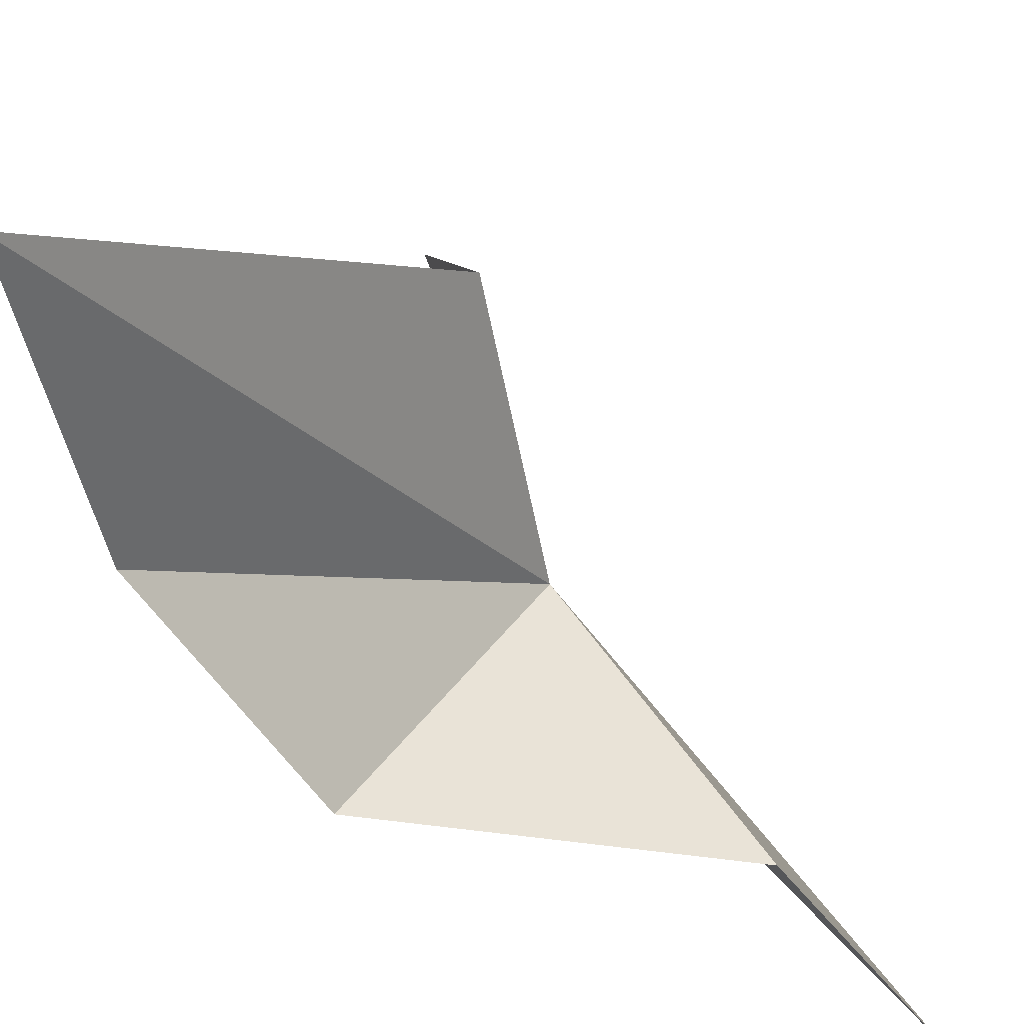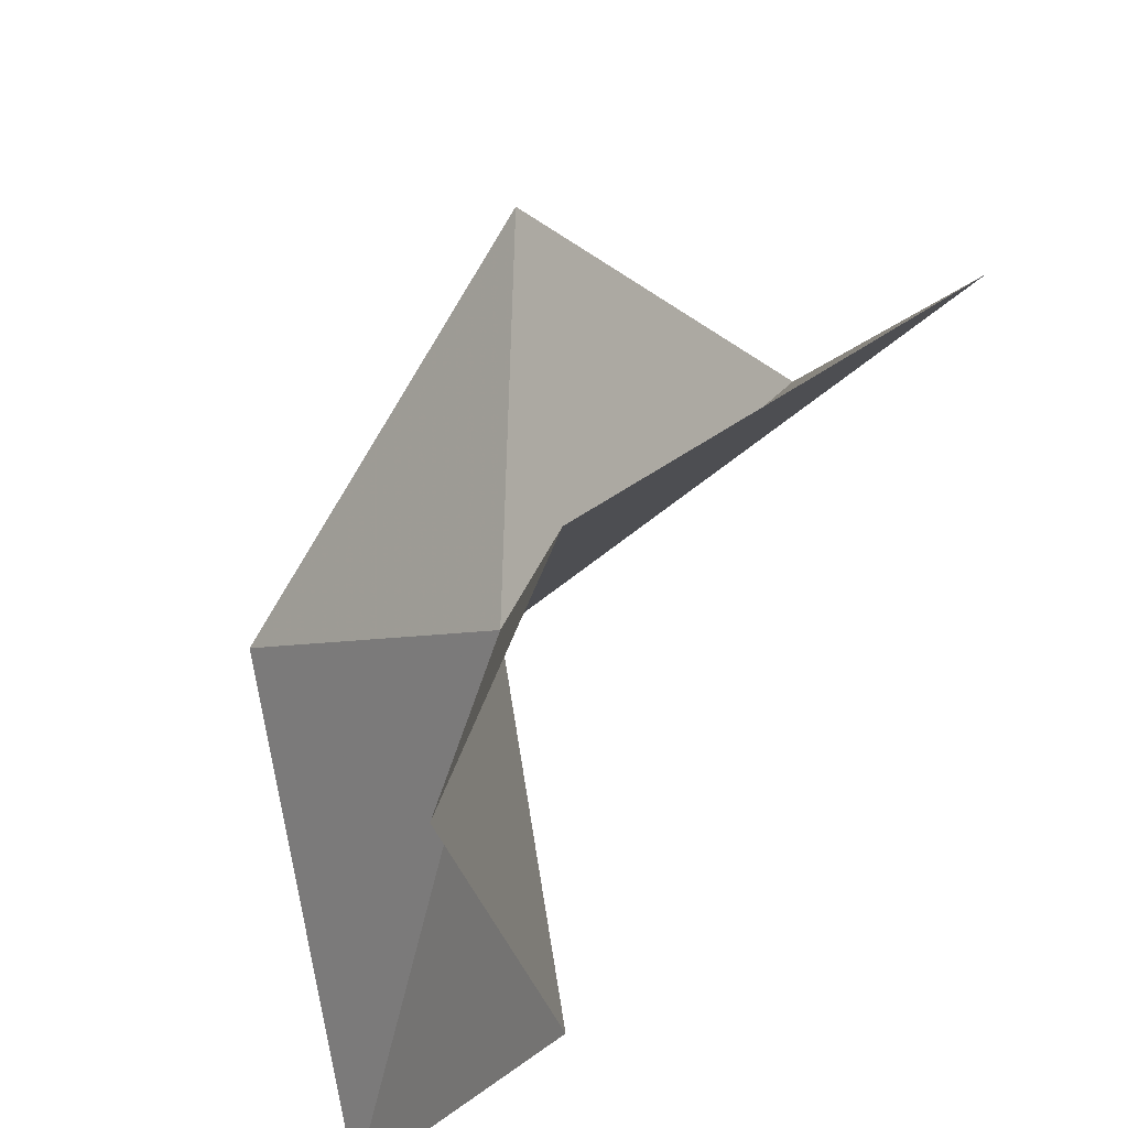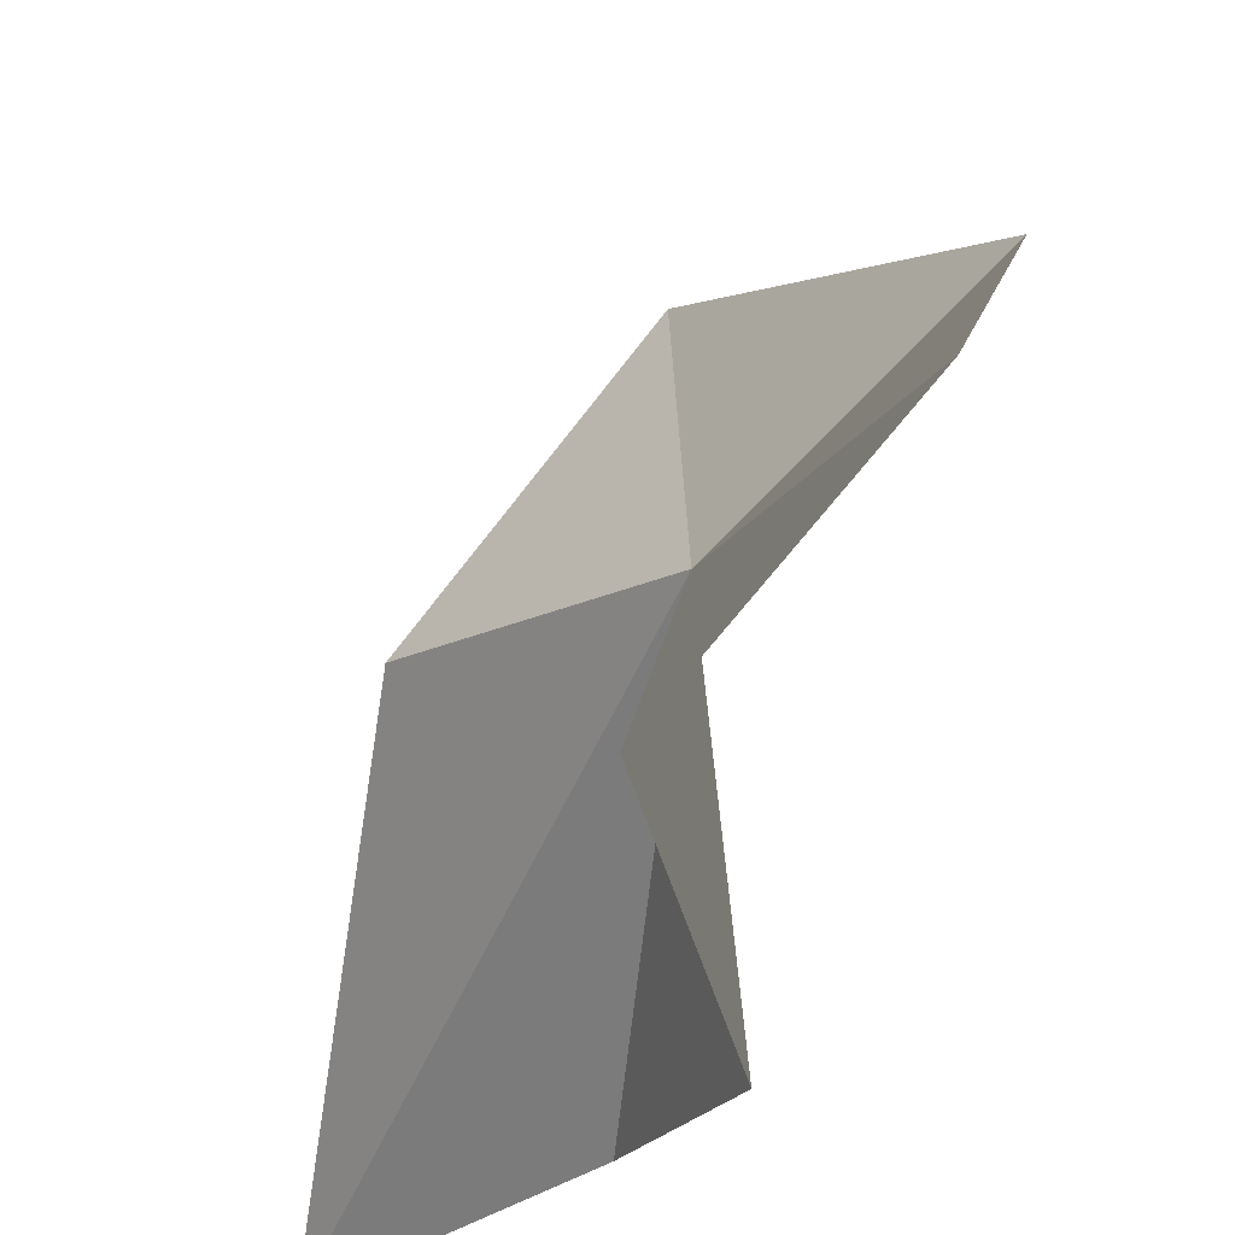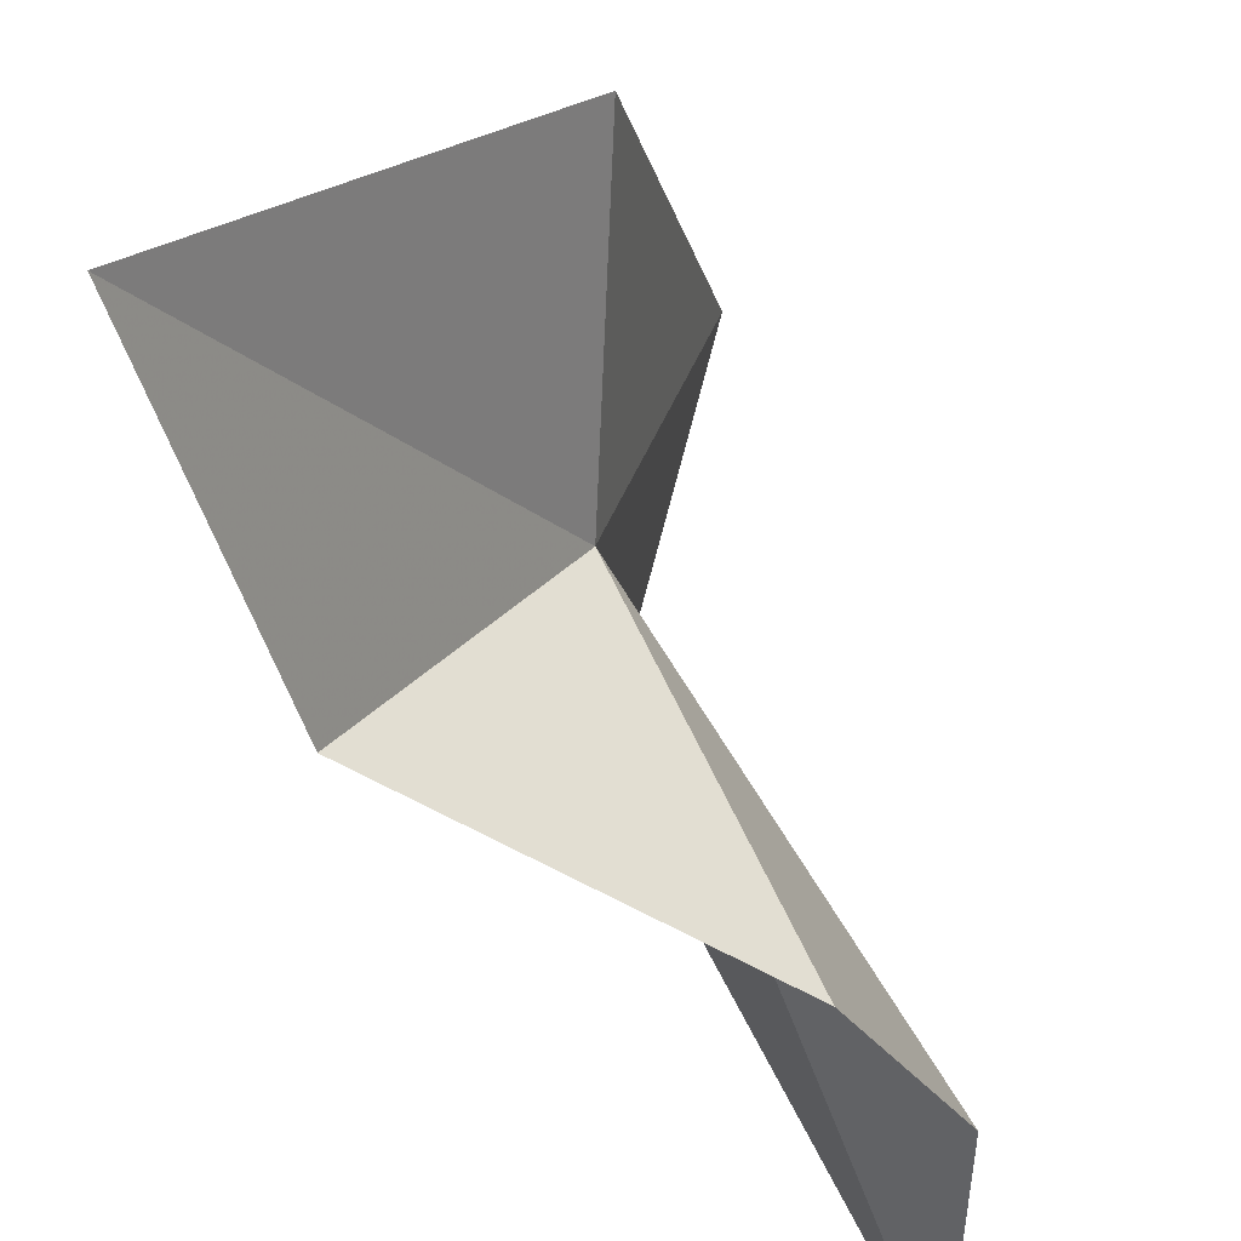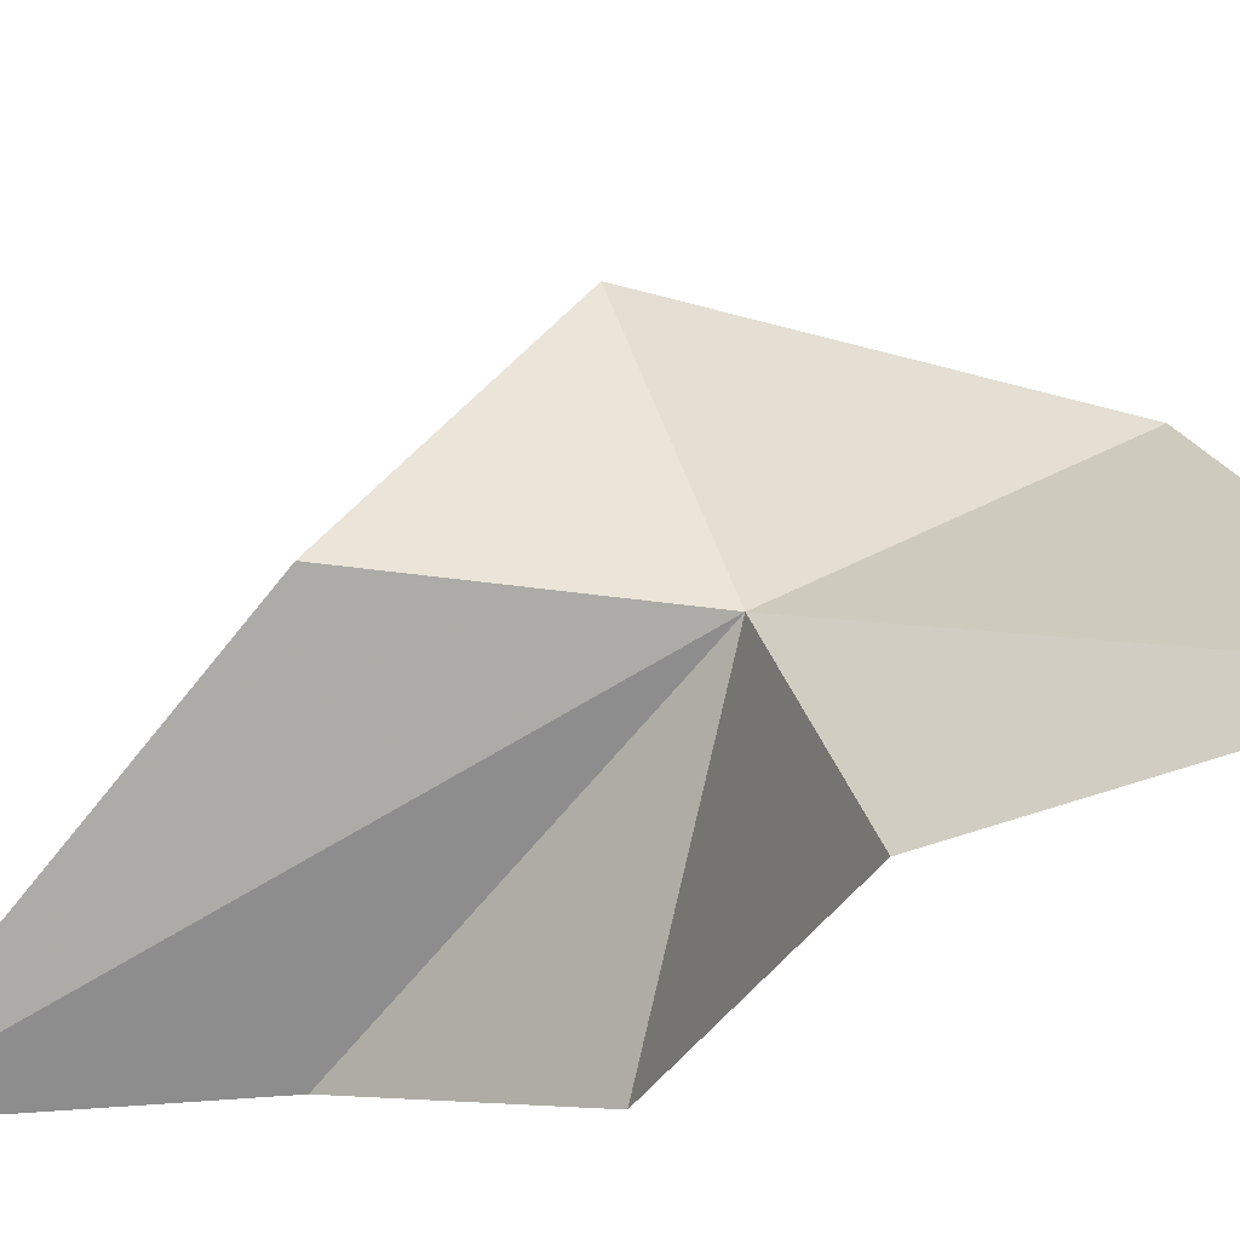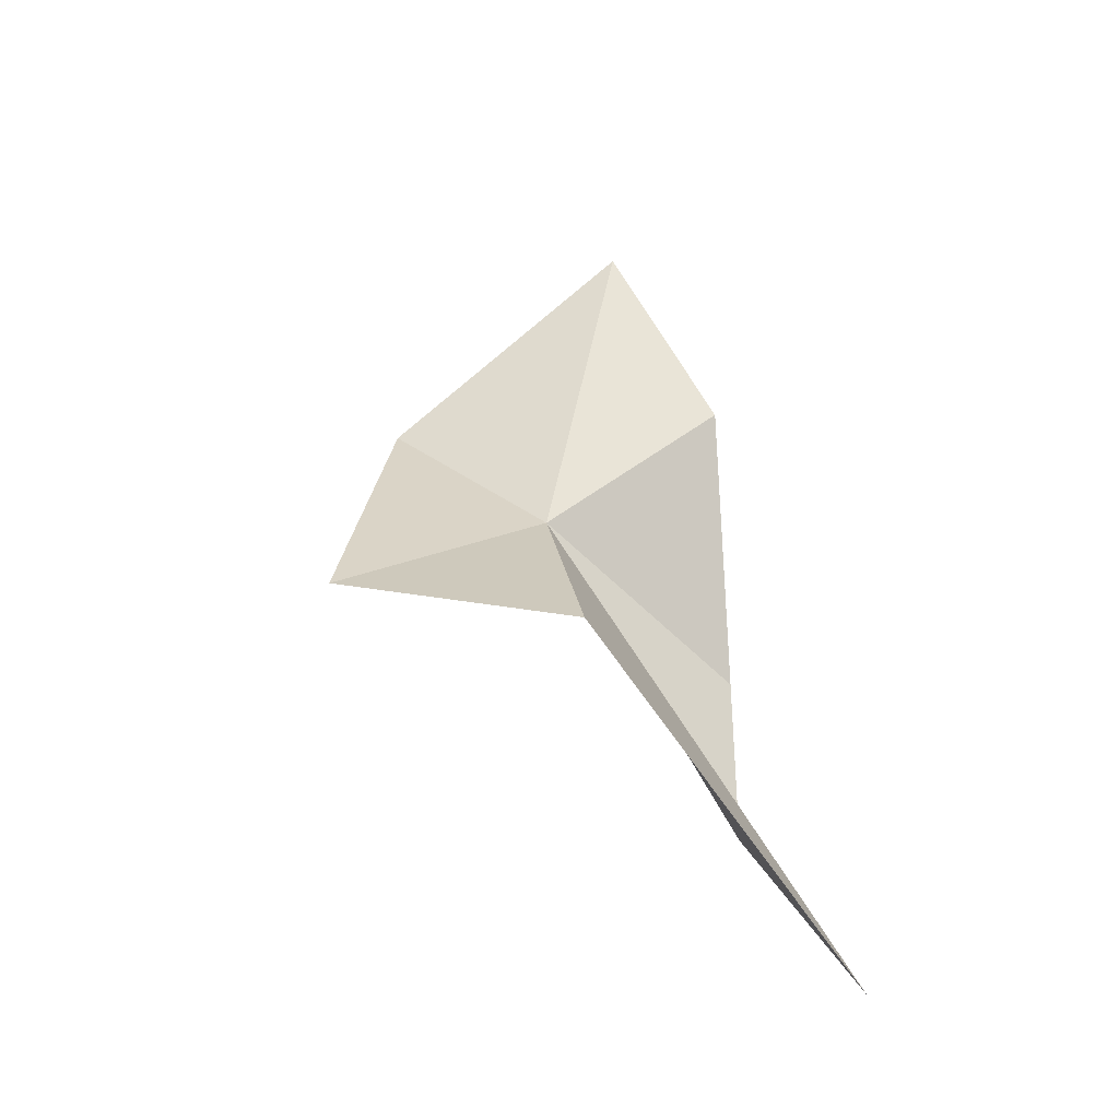
<metadata>
{"format":"obj","ext":"obj","renderer":"f3d","projection":"perspective","resolution":1024,"background":"white","views":[{"elev":-43.2,"azim":-122.7,"up":"+Y"},{"elev":-38.4,"azim":-177.1,"up":"+Y"},{"elev":-30.6,"azim":2.3,"up":"+Y"},{"elev":-38.1,"azim":47.1,"up":"+Y"},{"elev":-24.0,"azim":-36.4,"up":"+Y"},{"elev":-20.6,"azim":-115.7,"up":"+Z"}]}
</metadata>
<code>
v 129.4 125.9 23.26
v 129.1 125 21.61
v 128.1 124.9 20.69
v 129.5 124.8 22.57
v 129.2 125 24
v 128.5 126.1 22.43
v 129.3 127.1 22.71
v 130 125.2 25.27
v 130.2 126.4 23.99
f 1 3 2
f 1 4 5
f 1 7 6
f 1 6 3
f 1 5 8
f 1 8 9
f 1 9 7
f 1 2 4

</code>
